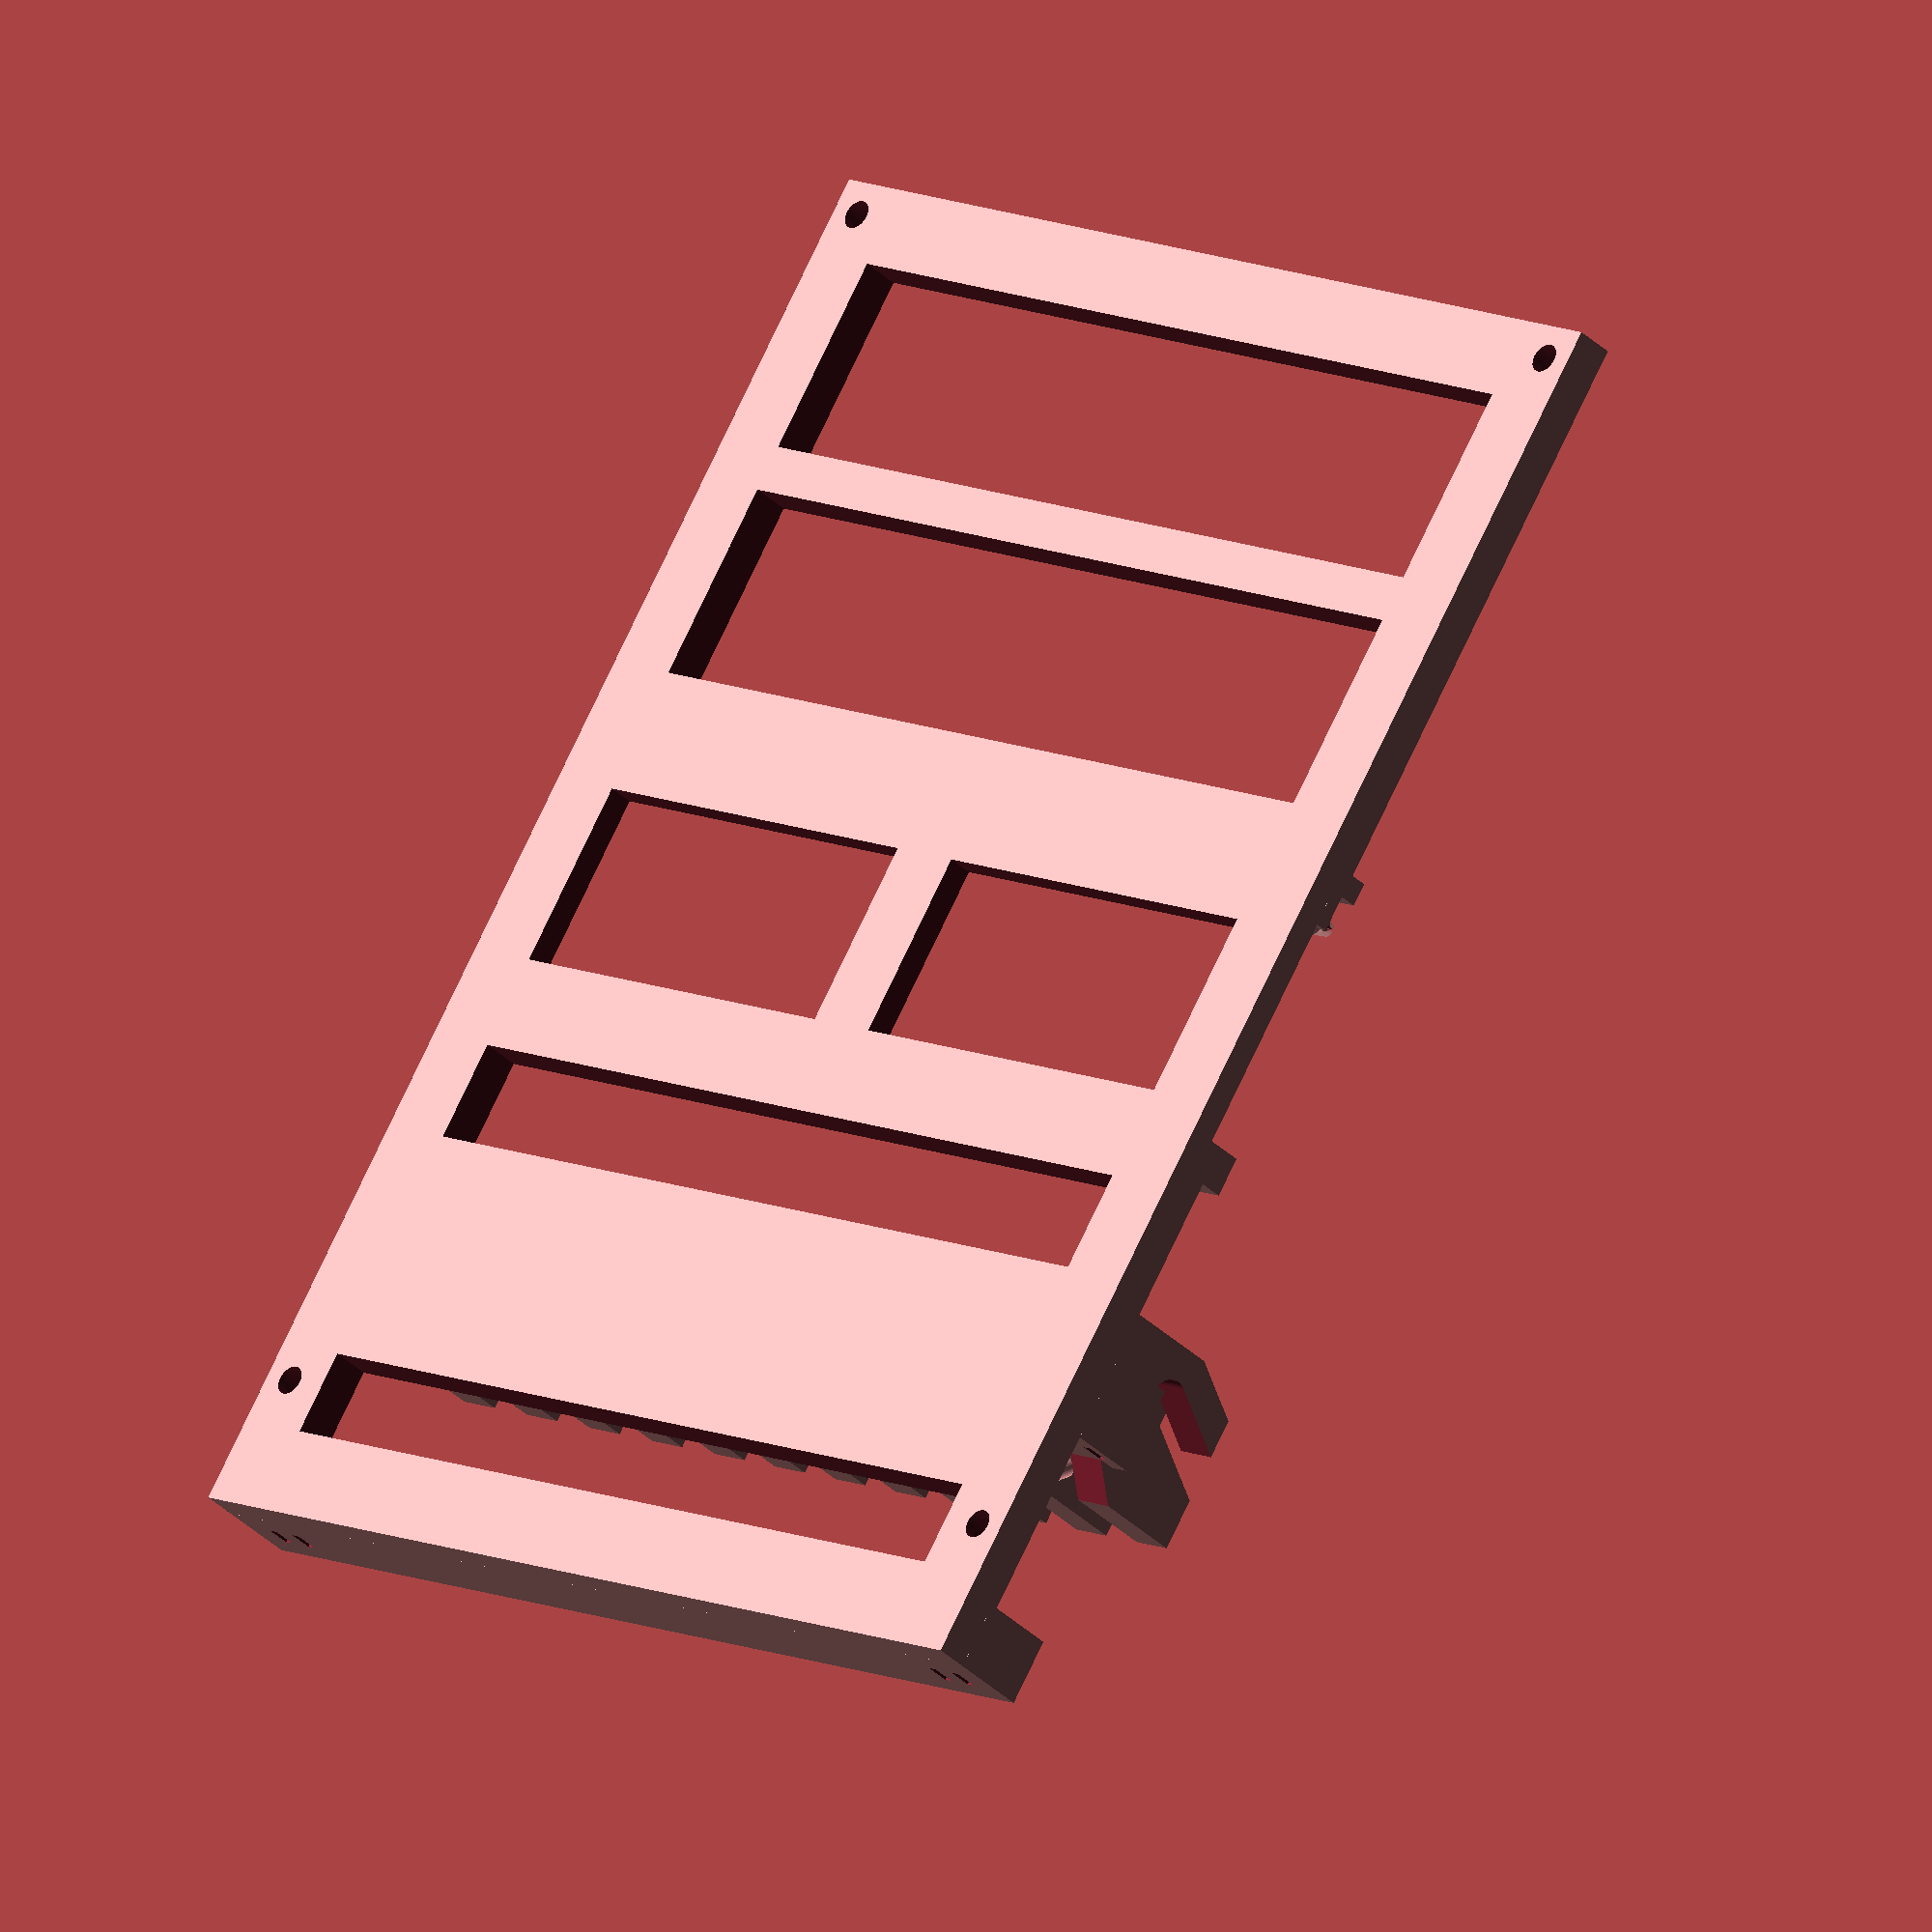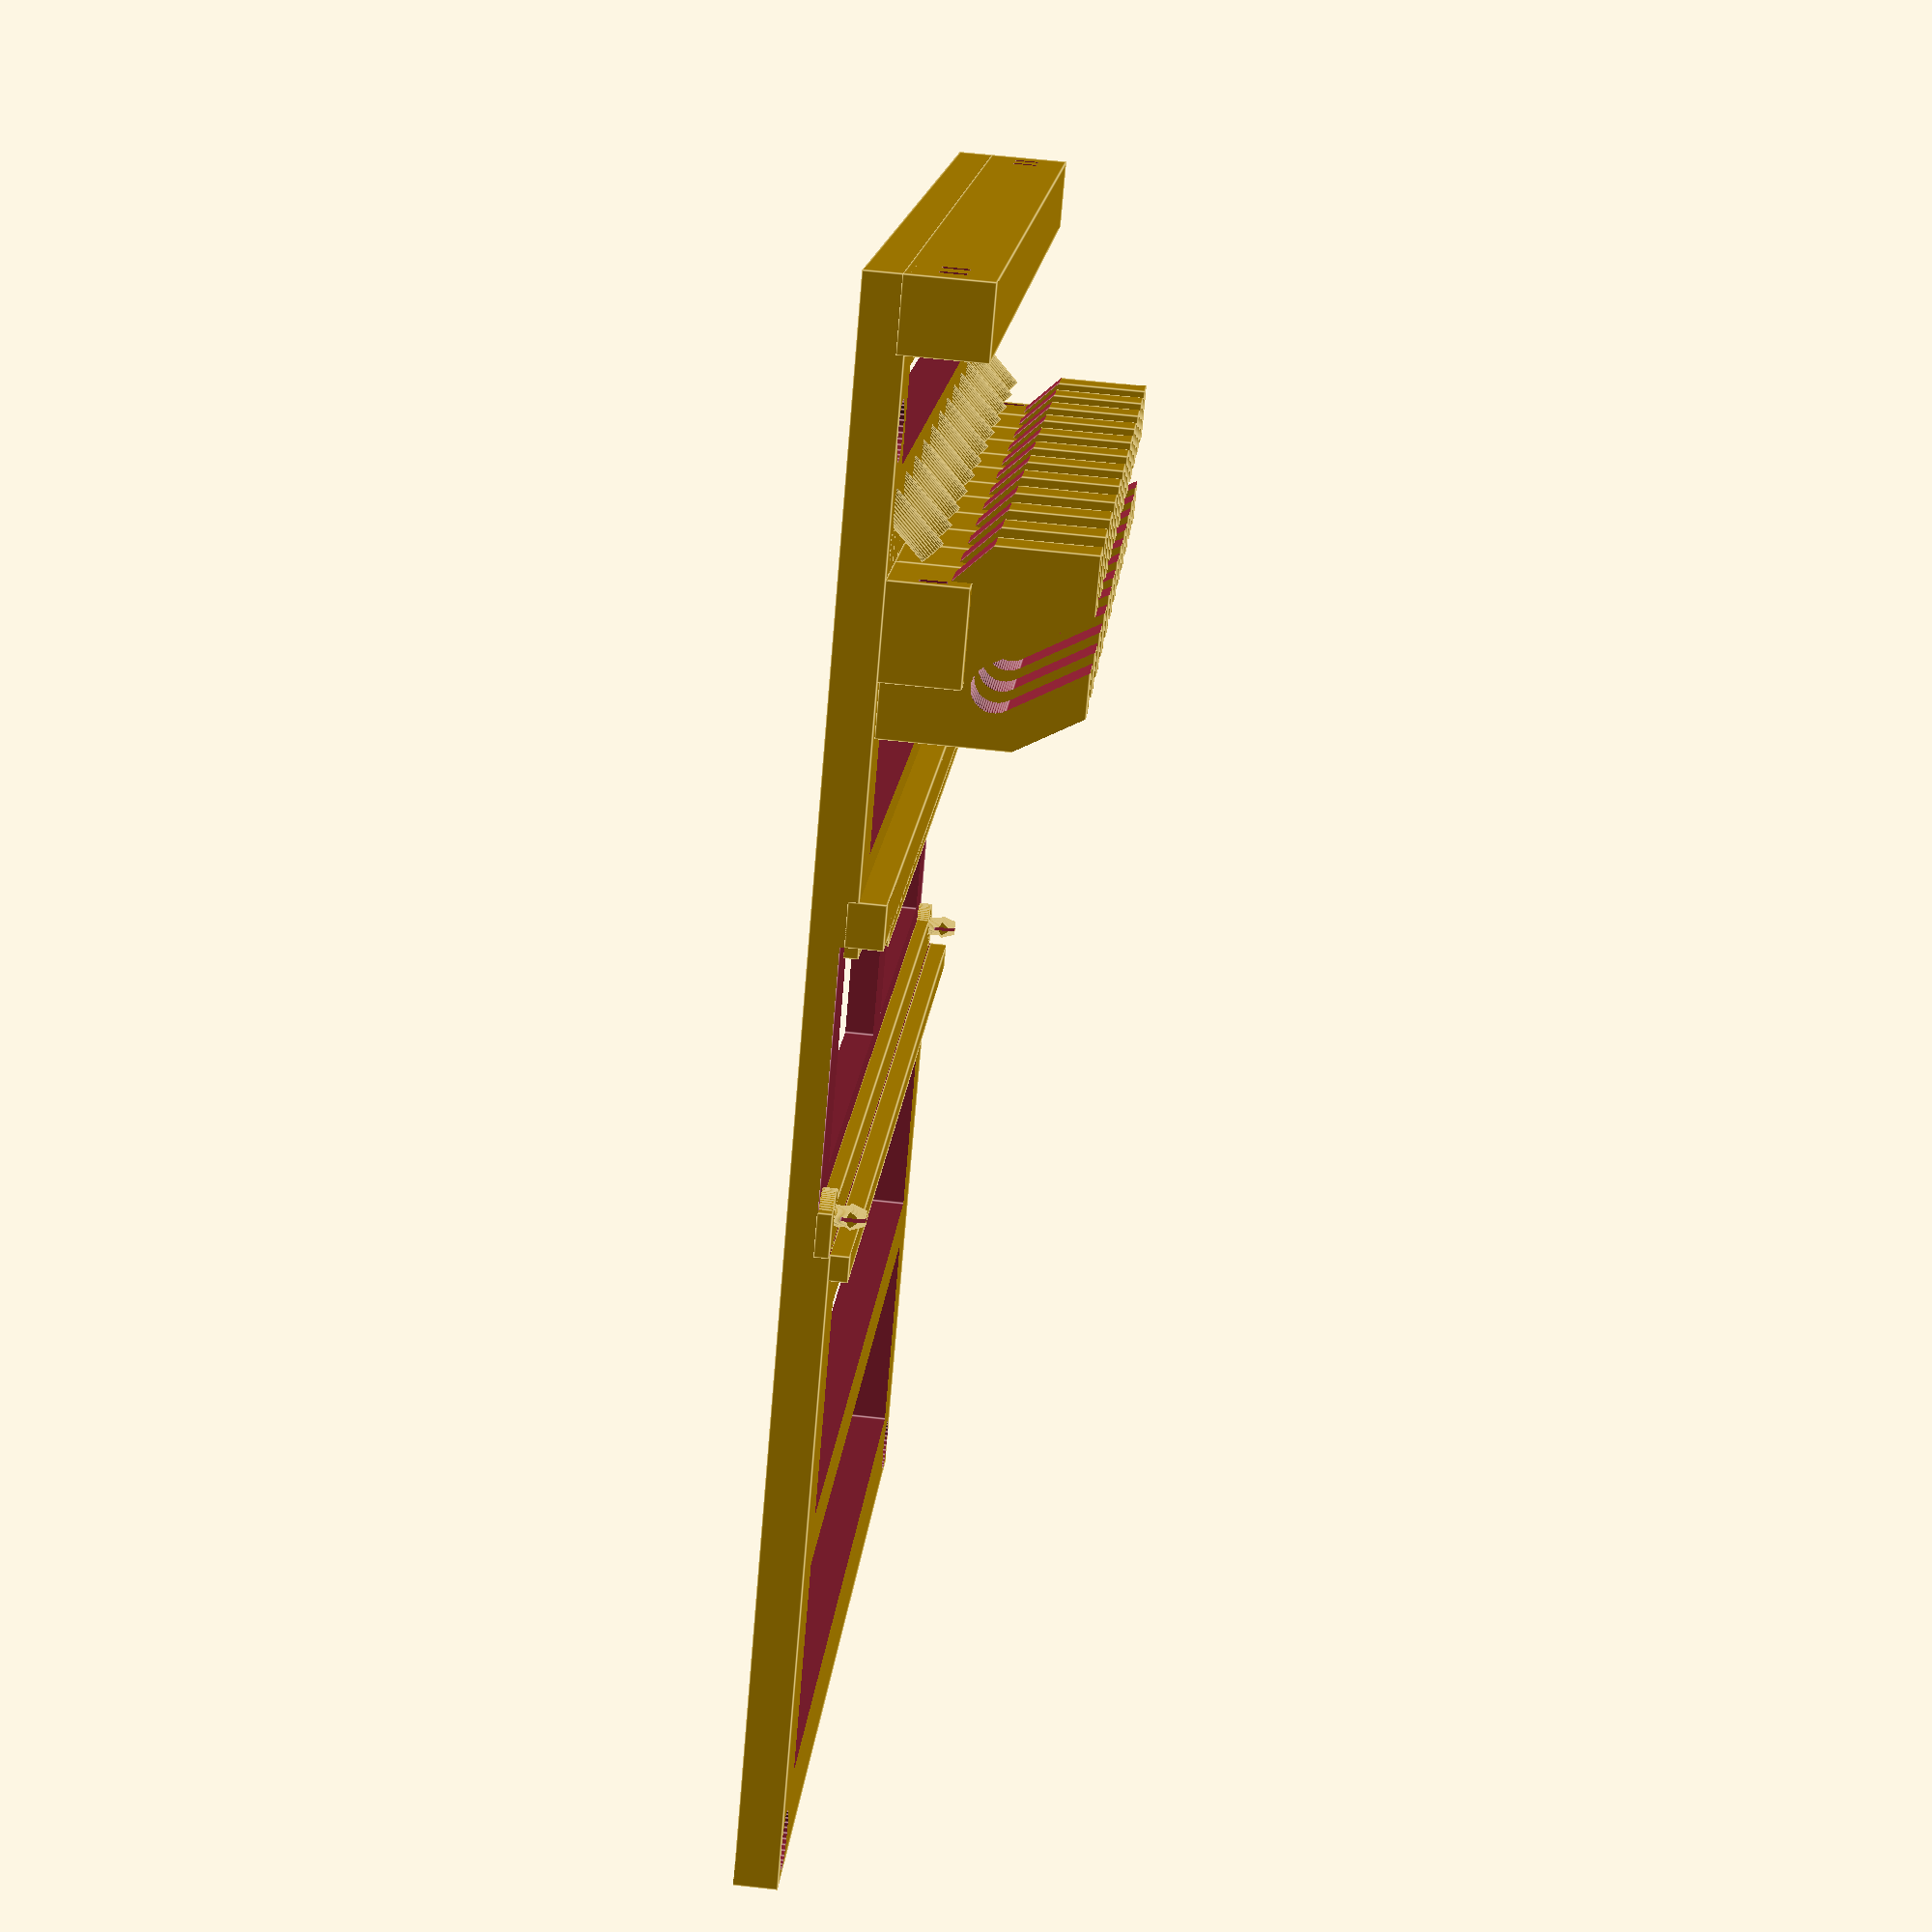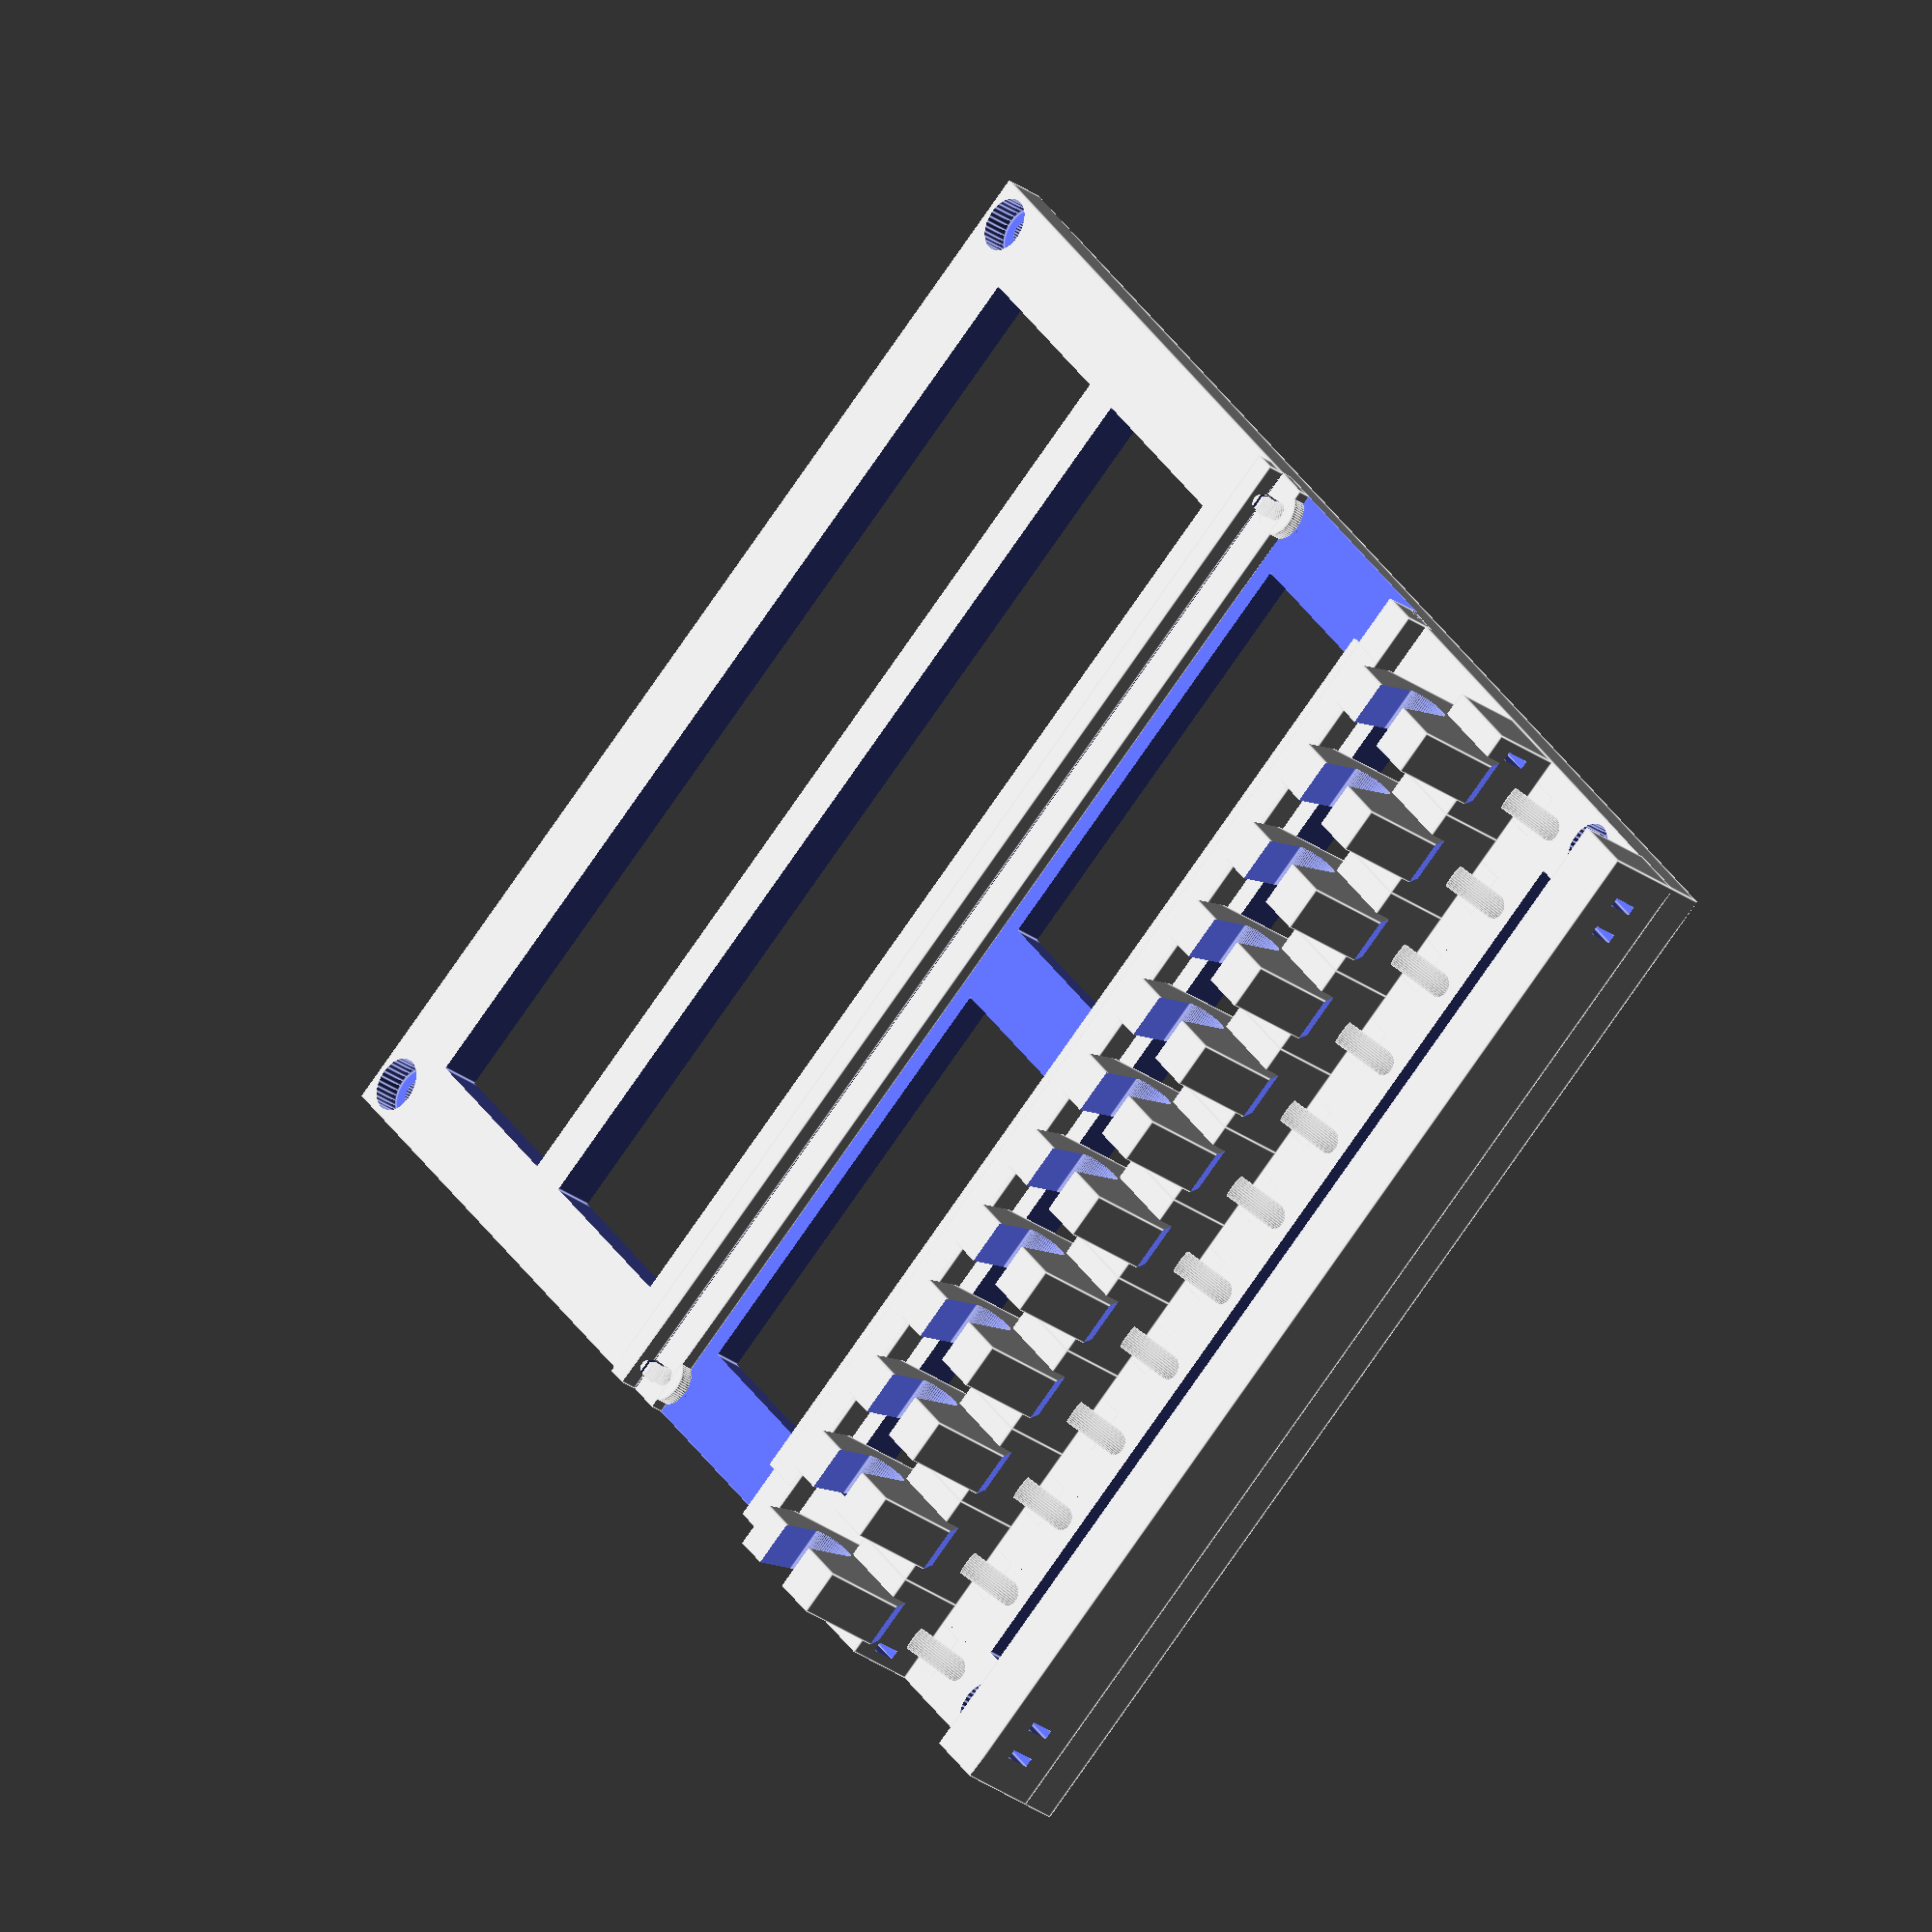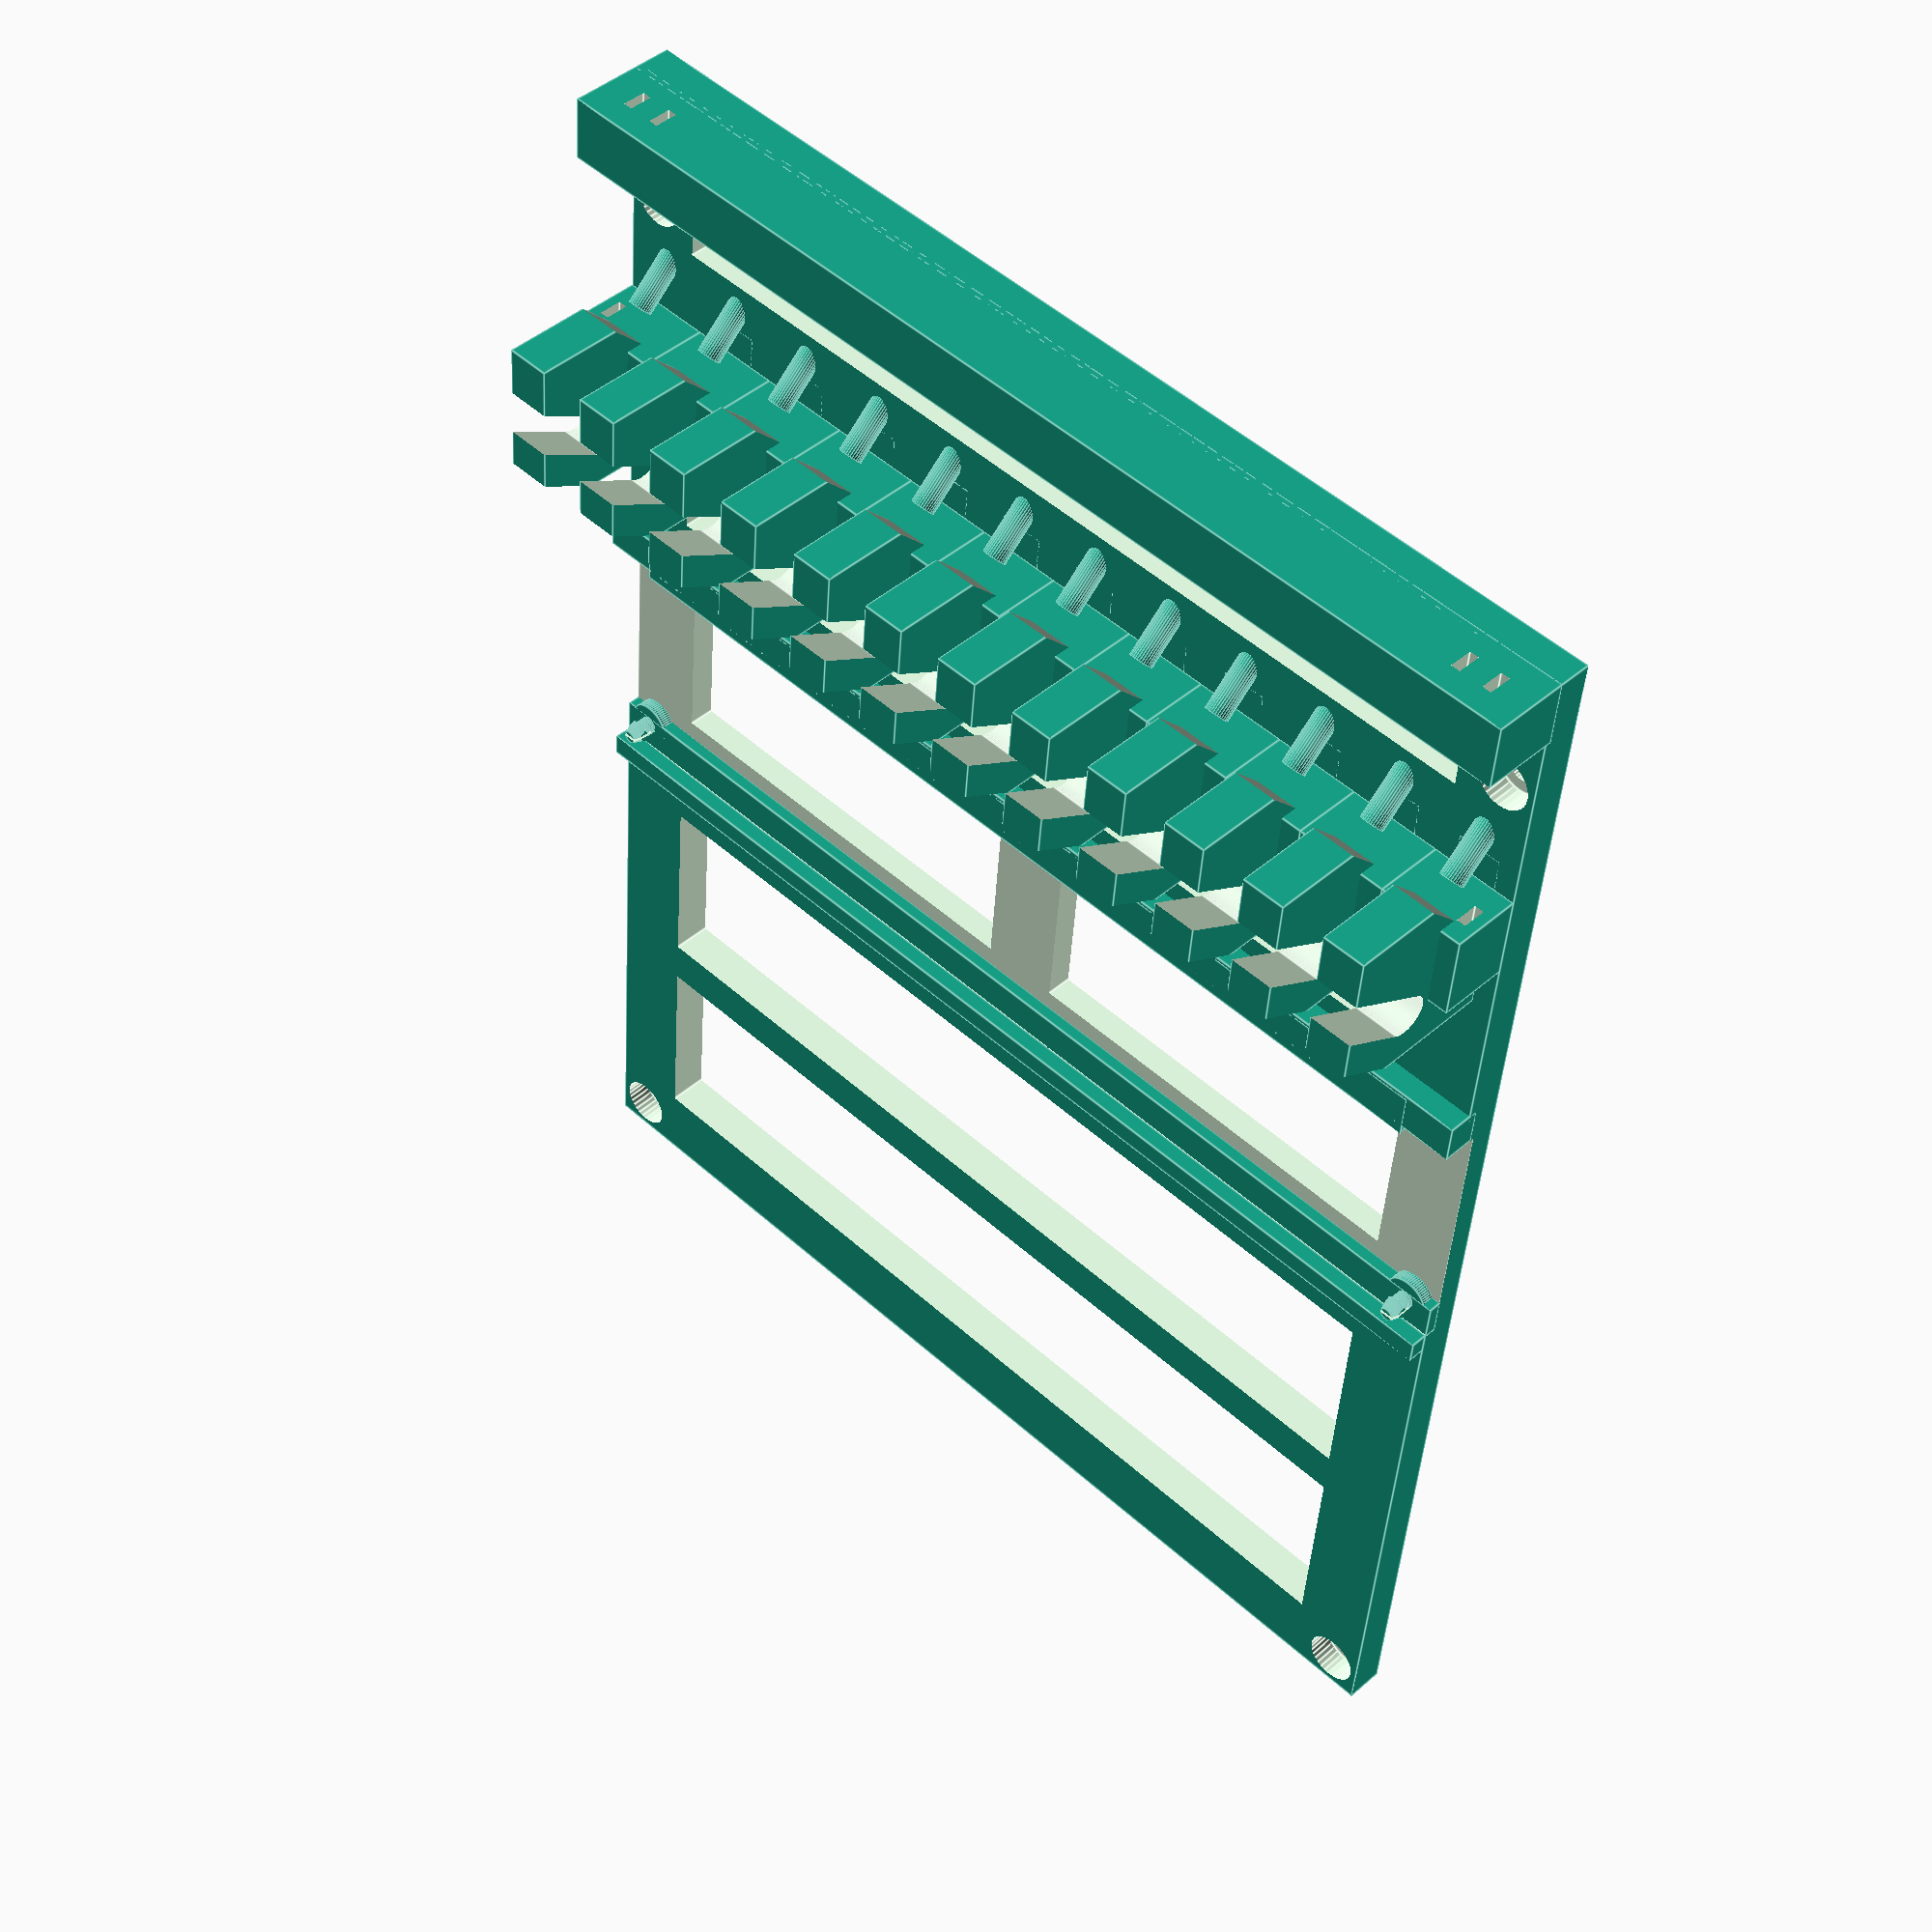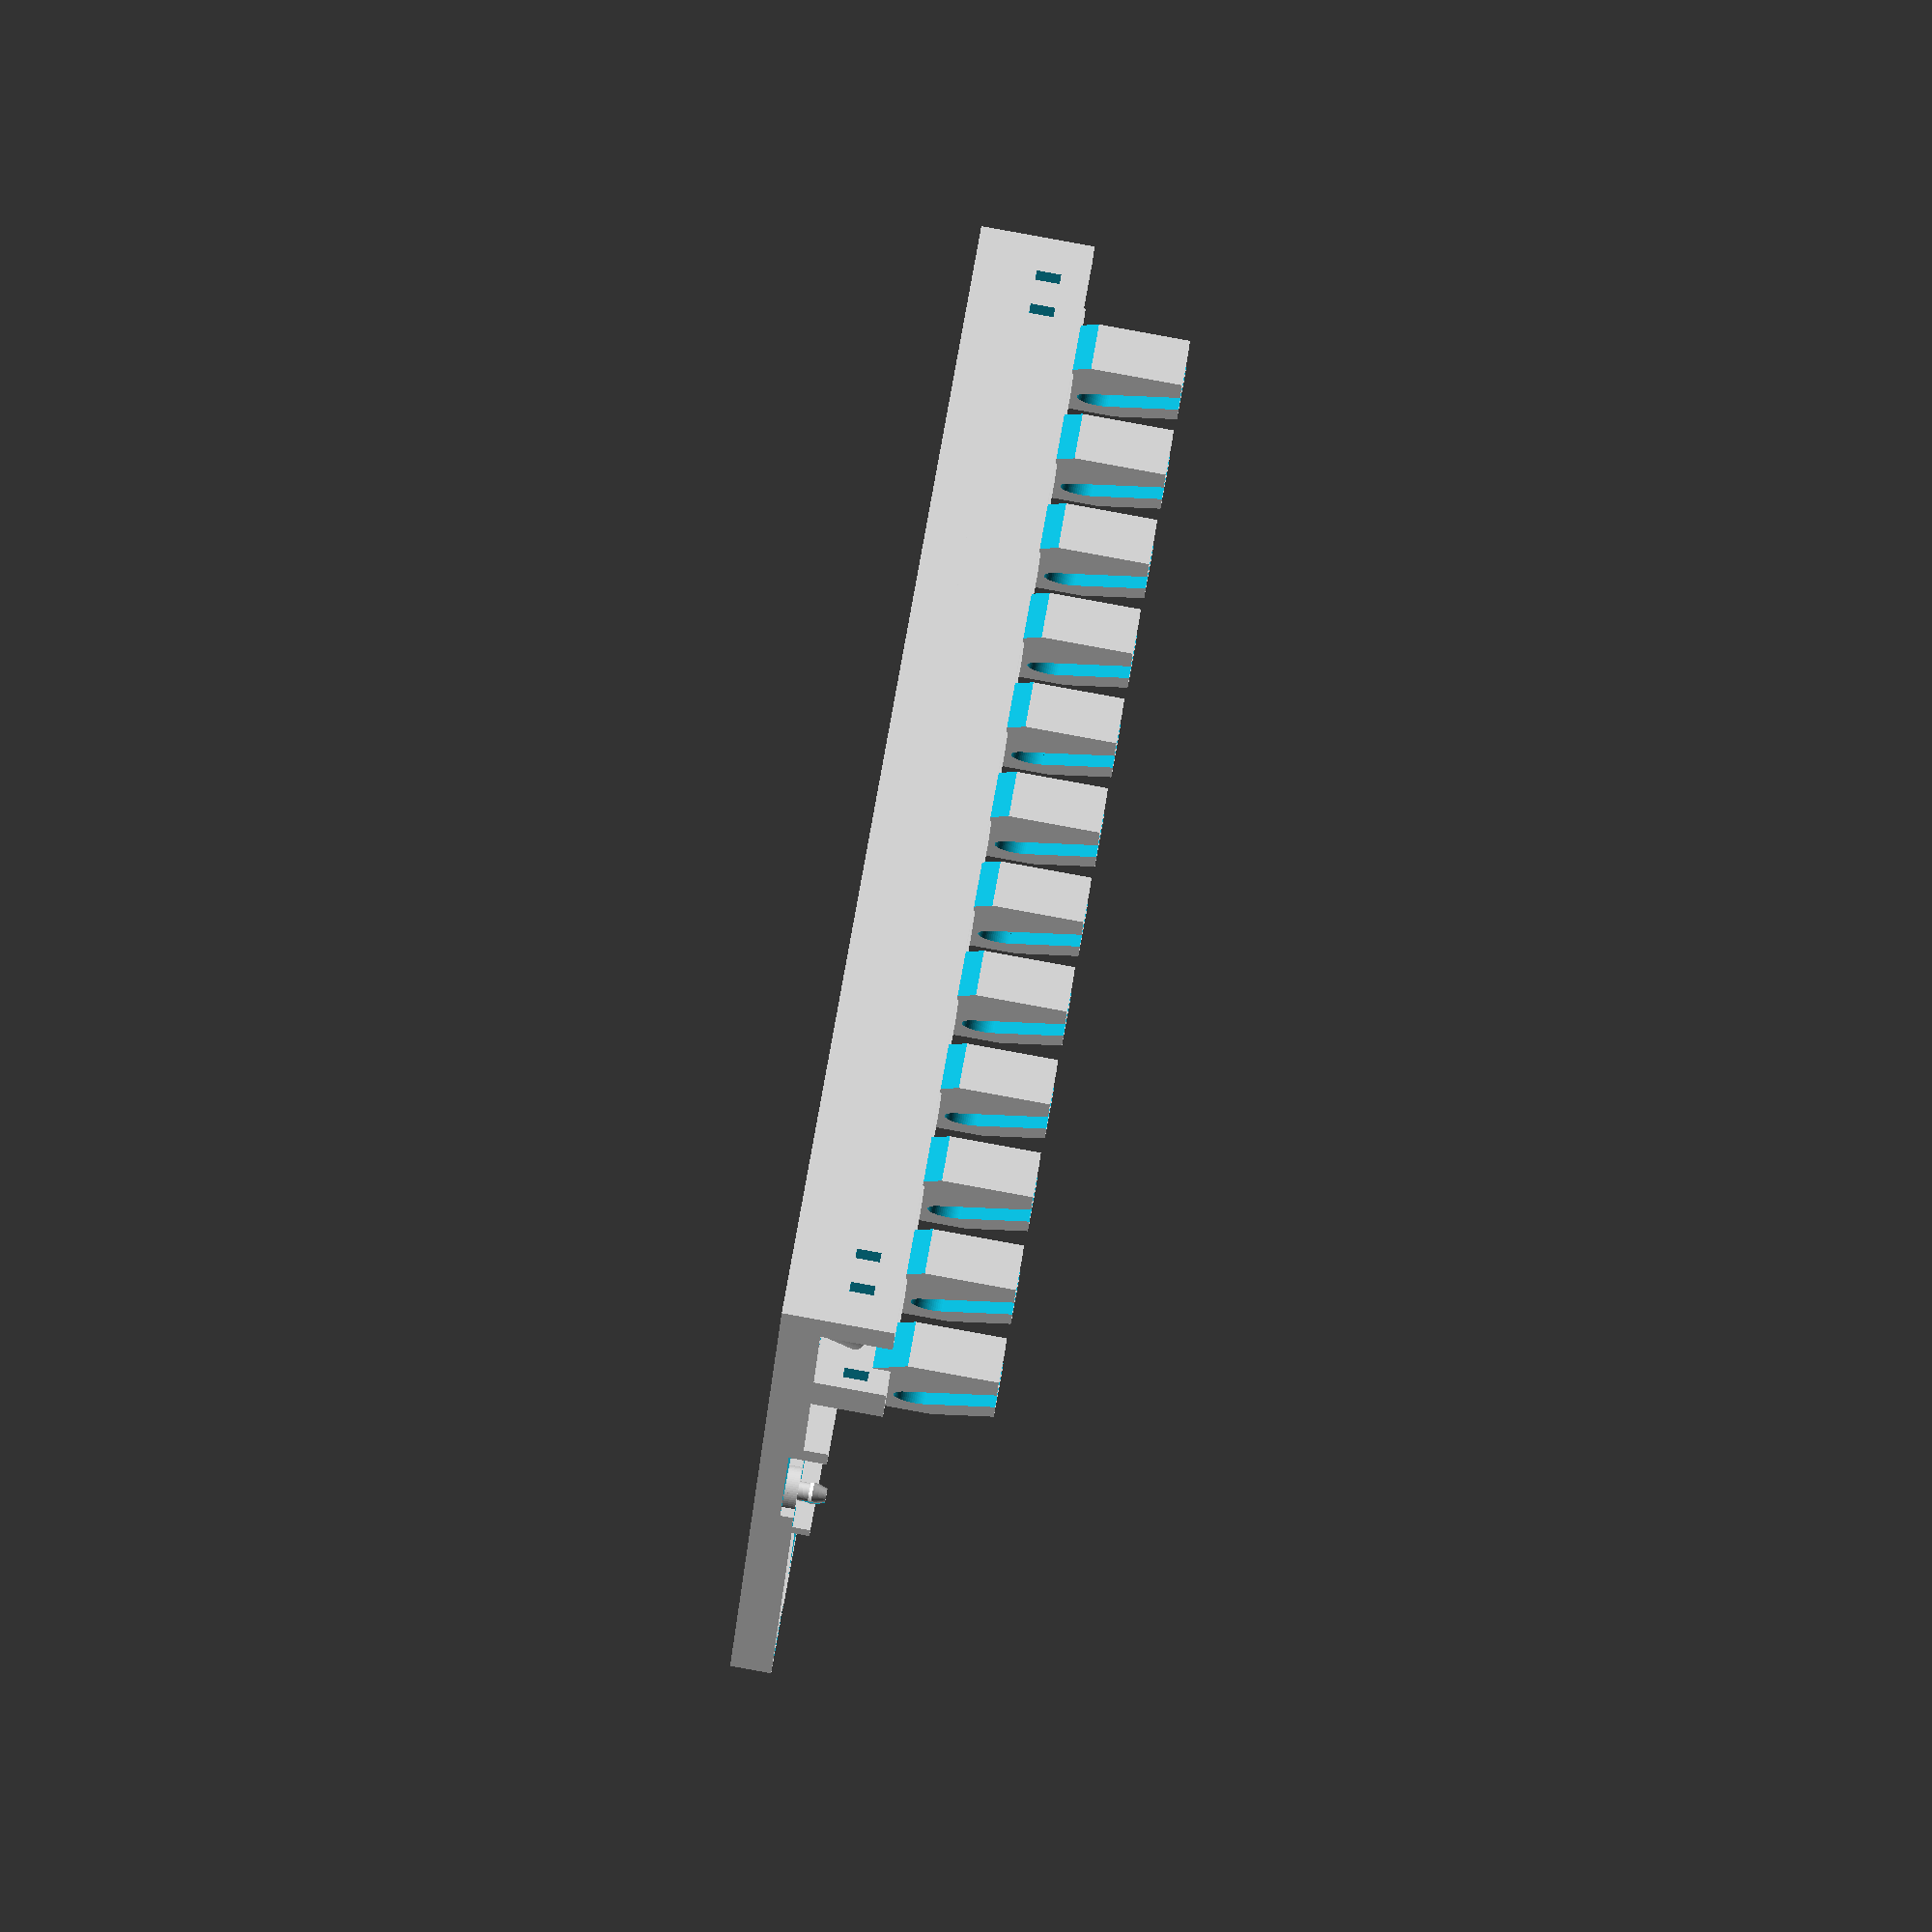
<openscad>


OUTPUT_KEYS = 0;
OUTPUT_BED = 1;
OUTPUT_BACK = 0;
OUTPUT_CONTROL = 0;
OUTPUT_TOOL = 0;

key_spacing = 3.2;
base_width = 164;

black_key_width = 14;
white_key_length = 216;
black_key_length = white_key_length - 2 * 25.4;
white_key_height = 0.5 * 25.4;
black_key_height = white_key_height + 0.4 * 25.4;
bed_height = 6;
bed_length = white_key_length;
joint_offset = 150;
screw_head_radius = 2.8;
screw_head_height = 3;
screw_hole_radius = 1.4;
pcb_length = 40;
pcb_thickness = 1.6;
pcb_mount_height = 2;
pcb_standoff_height = pcb_mount_height;
hinge_y = white_key_length - 54 + 3;
hinge_z = 4;
hinge_radius = 3;
pcb_offset = 90;
middle_hole_offset = 196;
key_elevation = 10.6;
bed_zoffset = -key_elevation - 0.2;
stop_height = white_key_height + key_elevation + 3;
cutout_width = 7;

white_key_widths = [23, 24, 23, 24, 23, 23, 24];
black_key_offsets = [14, 42, 83, 110, 137];

back_widths = [14, 14, 14, 14, 14, 13, 14, 13, 14, 13, 14, 13];

function white_key_offset(i) = i == 0 ? 0 : white_key_offset(i - 1) + white_key_widths[i - 1];

function back_offset(i) = i == 0 ? 0 : back_offset(i - 1) + back_widths[i - 1];

module stabilizer(i) {
    x = back_offset(i);
    w = back_widths[i];
    translate([x + w / 2 - cutout_width / 2, white_key_length - 63, -1]) { 
        cube([cutout_width, 48, black_key_height + 2]);
    }
}

module key_hinge(i) {
    x = back_offset(i);
    w = back_widths[i];
    translate([x + key_spacing / 2, hinge_y, hinge_z - 0.4]) {
        rotate([0, 90, 0]) {
            cylinder(w - key_spacing, hinge_radius, hinge_radius, $fn=64);
        }
    }
}

module band_holder(j) {
    x = back_offset(j);
    w = back_widths[j];
    y = white_key_length;
    translate([x + w / 2, y - 0.9 * 25.4 + 9, white_key_height - 4 + 3]) {
        rotate([-45, 0, 0]) cylinder(8, 1.8, 1.8, $fn=32);
    }
}

module white_key_cutout(i) {
    if(i >= 0) {
        x1 = black_key_offsets[i];
        x2 = x1 + black_key_width;
        translate([x1 - 0.01, 2 * 25.4 - key_spacing, -0.1]) {
            cube([x2 - x1 + 0.02, black_key_length * 2, black_key_height]); 
        }
    }
}

module white_key(i, j, cutout_left, cutout_right) {
    x = white_key_offset(i) + key_spacing / 2;
    w = white_key_widths[i] - key_spacing;
    difference() {
        union() {
            translate([x, 0, 0]) {
                cube([w, white_key_length, white_key_height]);
            }
            band_holder(j);
        }
        white_key_cutout(cutout_left);
        white_key_cutout(cutout_right);
        stabilizer(j);
    }
    key_hinge(j);
}

module black_key(i, j) {
    difference() {
        union() {
            translate([black_key_offsets[i] + key_spacing / 2, 2 * 25.4, 0]) {
                difference() {
                    cube([black_key_width - key_spacing, black_key_length, black_key_height]);
                    translate([-0.1, 4 * 25.4, white_key_height]) {
                        cube([black_key_width + 0.2, black_key_length, black_key_height]);
                    }
                    translate([-1, 0, black_key_height - 10]) {
                        rotate([60, 0, 0]) cube([black_key_width + 2, 100, 100]);
                    }
                } 
            }
            band_holder(j);
            key_hinge(j);
        }
        stabilizer(j);
    }
    key_hinge(j);
}

module white_keys() {
    white_key(0, 0, -1, 0);
    white_key(1, 2, 0, 1);
    white_key(2, 4, 1, -1);
    white_key(3, 5, -1, 2);
    white_key(4, 7, 2, 3);
    white_key(5, 9, 3, 4);
    white_key(6, 11, 4, -1);
}

module black_keys() {
    black_key(0, 1);
    black_key(1, 3);
    black_key(2, 6);
    black_key(3, 8);
    black_key(4, 10);
}

module keys() {
    white_keys();
    black_keys();
}

module key_stand(j) {
    x = back_offset(j);
    w = back_widths[j];
    
    // Stabilizer.
    difference() {
        translate([x, white_key_length - 59, 0]) {
            translate([w / 2 - cutout_width / 2 + 0.15, 0, 0]) {
                difference() {
                    cube([cutout_width - 0.15 * 2, 21 + 5, stop_height]);
                    translate([-1, 25, -5]) {
                        rotate([45, 0, 0]) cube([14, 22, 12]);        
                    }
                }
            }
            translate([0, 8, 0]) cube([w, 13, key_elevation]);
        }
        translate([x + w / 2 - cutout_width / 2, white_key_length - 59, stop_height]) {
            rotate([-30, 0, 0]) cube([15, 9, 20], center = true);
        }
        
        // Cut-out for hinge
        translate([x - 1, hinge_y - 0.1, key_elevation + hinge_z]) {
            rotate([-30, 0, 0]) translate([0, -hinge_radius - 0.1, 0]) cube([25, (hinge_radius + 0.1) * 2, 25]);
            rotate([0, 90, 0]) cylinder(20, hinge_radius + 0.1, hinge_radius + 0.1, $fn=64);
        }
    }

    // Rubber band holder
    translate([x + w / 2, white_key_length - 1.25 * 25.4 + 3, -1.3]) {
        rotate([45, 0, 0]) cylinder(9.1, 1.8, 1.8, $fn=32);
    }
}

module pcb_standoff(x, y) {
    base_radius = 4;
    standoff_radius = screw_head_radius * 1.25;
    translate([x, y, pcb_standoff_height]) {
        difference() {
            union() {
                translate([0, 0, -pcb_standoff_height]) {
                    cylinder(pcb_standoff_height, standoff_radius, standoff_radius, $fn=64);
                    translate([0, 0, pcb_standoff_height]) cylinder(d=screw_hole_radius * 2, h=pcb_thickness + 1, $fn=64);
                }
                translate([0, 0, pcb_thickness]) {
                    intersection() {
                        union() {
                            translate([0, 0, 0.5]) {
                                cylinder(d1 = screw_hole_radius * 2.5, d2 = screw_hole_radius * 1.5, h = 2, $fn=64);
                            }
                            cylinder(d1 = screw_hole_radius * 2, d2 = screw_hole_radius * 2.5, h = 0.5, $fn=64);
                        }
                        cube([screw_hole_radius * 2, base_radius * 2, base_radius * 2], center=true);
                    }
                }
            }
            translate([0, 0, (pcb_thickness + 20) / 2])cube([20, 0.5, 20], center=true);
        }
    }
}

module pcb_mount() {
    translate([0, 0, -pcb_standoff_height - 0.1]) {
        pcb_standoff(3.5 + 1, pcb_offset + 3.5);
        pcb_standoff(base_width - 3.5 - 1, pcb_offset + 3.5);
        translate([0, pcb_offset - 1]) cube([base_width, 6, pcb_standoff_height]);
        translate([8, pcb_offset + pcb_length - 3]) cube([base_width - 16, 4, pcb_standoff_height]);
    }
    translate([8, pcb_offset + pcb_length + 2.5, pcb_thickness]) rotate([0, 90, 0]) {
        cylinder(base_width - 16, 4, 4, $fn=3);
    }
    translate([0, pcb_offset + pcb_length + 0.5, pcb_thickness - 3]) {
        cube([base_width, 6, 5]);
    }
    translate([0, pcb_offset - 4, 0]) {
        cube([base_width, 4 - 0.5, pcb_thickness + 1]);
    }
}

module screw_hole(x, y) {
    translate([x, y, -bed_height - 1]) {
        cylinder(bed_height + 2, 2.2, 2.2, $fn=32);
        translate([0, 0, screw_head_height]) cylinder(bed_height, 4, 4, $fn=32);
    }
}

mounting_hole_positions = [
    [base_width - 5, 5],
    [5, 5],
    [base_width - 5, middle_hole_offset],
    [5, middle_hole_offset]
];

module bed() {
    ziptie_height = 3.6;
    ziptie_width = 1.4;
    translate([0, 0, bed_zoffset]) {
        difference() {
            union() {
                translate([0, 0, -bed_height]) cube([base_width, bed_length, bed_height]);
                for(j = [0:11]) key_stand(j);
            }
            
            // Cutouts to save filament
            translate([12, 12, -bed_height - 5]) {
                cube([base_width - 12 * 2, 30, bed_height + 10]);
            }
            
            translate([12, 12 + 32 + 5, -bed_height - 5]) {
                cube([base_width - 12 * 2, 30, bed_height + 10]);
            }
            
            translate([12, pcb_offset + 8, -bed_height - 5]) {
                cube([(base_width - 12 * 3) / 2, pcb_length - 12, bed_height + 10]);
            }
            translate([base_width / 2 + 6, pcb_offset + 8, -bed_height - 5]) {
                cube([(base_width - 12 * 3) / 2, pcb_length - 12, bed_height + 10]);
            }
            
            translate([12, pcb_offset + pcb_length + 10, -bed_height - 5]) {
                cube([base_width - 12 * 2, 15, bed_height + 10]);
            }
            
            translate([12, white_key_length - 25.4, -bed_height - 5]) {
                cube([base_width - 12 * 2, 25.4 * 0.5, bed_height + 10]);
            }
            
            // Cutout for the PCB.
             translate([-0.1, pcb_offset - 0.5, -pcb_mount_height]) {
                cube([base_width + 0.2, pcb_length + 1, pcb_standoff_height + 2]); 
             }
            
            // Mounting holes.
            for(pos = mounting_hole_positions) {
                screw_hole(pos[0], pos[1]);
            }
            
            // Cutouts for zip-ties.
            translate([0, joint_offset - 10, 4]) {
                translate([1.6, 0, 0]) cube([ziptie_width, 29 + 10, ziptie_height]);
                translate([base_width - 1.6 - ziptie_width, 0, 0]) cube([ziptie_width, 29 + 10, ziptie_height]);
            }

        }
        
        pcb_mount();
        
        // Key stop
        translate([0, bed_length - 10, -1]) {
            difference() {
                cube([base_width, 10, key_elevation + 1]);
                translate([0, -10, 4]) {
                    translate([5, 0, 0]) cube([ziptie_width, 30, ziptie_height]);
                    translate([10, 0, 0]) cube([ziptie_width, 30, ziptie_height]);
                    translate([base_width - 5 - ziptie_width, 0, 0]) cube([ziptie_width, 30, ziptie_height]);
                    translate([base_width - 10 - ziptie_width, 0, 0]) cube([ziptie_width, 30, ziptie_height]);
                }
            }
        }
            
    }
}

module clip(hole_radius) {
    head_height = 3.5;
    translate([0, 0, bed_height - head_height]) difference() {
        union() {
            intersection() {
                union() {
                    translate([0, 0, 0.5]) {
                        cylinder(d1 = hole_radius * 2.5, d2 = hole_radius * 1.5, h = head_height, $fn=64);
                    }
                    cylinder(d1 = hole_radius * 2, d2 = hole_radius * 2.5, h = 0.5, $fn=64);
                }
                cube([hole_radius * 2, hole_radius * 2, head_height * 2], center=true);
            }
        }
       cube([head_height * 2, hole_radius * 0.5, head_height * 3], center=true);
    }
    cylinder(bed_height - head_height, hole_radius, hole_radius, $fn=64);
}

module back() {
    back_length = 80 + 2;
    back_height = bed_height + stop_height + 5;
    translate([0, joint_offset + 12, bed_zoffset - bed_height]) {
        difference() {
            cube([base_width, back_length, back_height]);
            translate([-1, -back_length + (white_key_length - joint_offset - 8), -4]) {
                cube([base_width + 2, back_length - 3, back_height]);
            }
            translate([-1, back_length - 25, -4]) {
                cube([base_width + 2, 20, 30]);
            }
        }
    }
}

module controller() {
    controller_width = base_width;
    controller_pcb_length = 80;
    controller_pcb_offset = 7;
    translate([-controller_width - 0.1, 0, bed_zoffset - bed_height]) {
        difference() {
            cube([controller_width - 0.2, white_key_length, bed_height]);
            translate([0, 0, bed_height]) screw_hole(controller_width - 7.5, 5);
            translate([0, 0, bed_height]) screw_hole(controller_width - 7.5, middle_hole_offset);
            translate([-1, pcb_offset + pcb_length - controller_pcb_length + controller_pcb_offset, bed_height - pcb_mount_height]) {
                cube([controller_width + 2, controller_pcb_length, 6]);
            }
        }
        translate([0, 0, bed_height - pcb_mount_height]) {
            pcb_standoff(4.5, pcb_offset + pcb_length - controller_pcb_length + controller_pcb_offset + 3.5);
            pcb_standoff(controller_width - 4.5, pcb_offset + pcb_length - controller_pcb_length + controller_pcb_offset + 3.5);
            pcb_standoff(4.5, pcb_offset + pcb_length + controller_pcb_offset - 3.5);
            pcb_standoff(controller_width - 4.5, pcb_offset + pcb_length + controller_pcb_offset - 3.5);
        }
    }
}

module tool() {
    union() {
        rotate([0, 90, 0]) rotate([0, 0, 30]) cylinder(50, 2.1, 2.1, $fn=6);
        translate([1.5, 0, 0]) rotate([0, 90, 45]) rotate([0, 0, 30]) cylinder(8, 2.0, 2.0, $fn=6);
    }
}

if(OUTPUT_TOOL) translate([-20, -20, -10]) tool();
rotate([0, 0, 90]) {
    if(OUTPUT_KEYS) keys();
    if(OUTPUT_BED) bed();
    if(OUTPUT_BACK) back();
    if(OUTPUT_CONTROL) controller();
}


</openscad>
<views>
elev=216.2 azim=56.4 roll=320.6 proj=o view=solid
elev=115.4 azim=319.9 roll=263.6 proj=p view=edges
elev=210.1 azim=52.3 roll=136.0 proj=o view=edges
elev=315.9 azim=94.6 roll=44.3 proj=p view=edges
elev=92.7 azim=281.1 roll=259.7 proj=o view=wireframe
</views>
